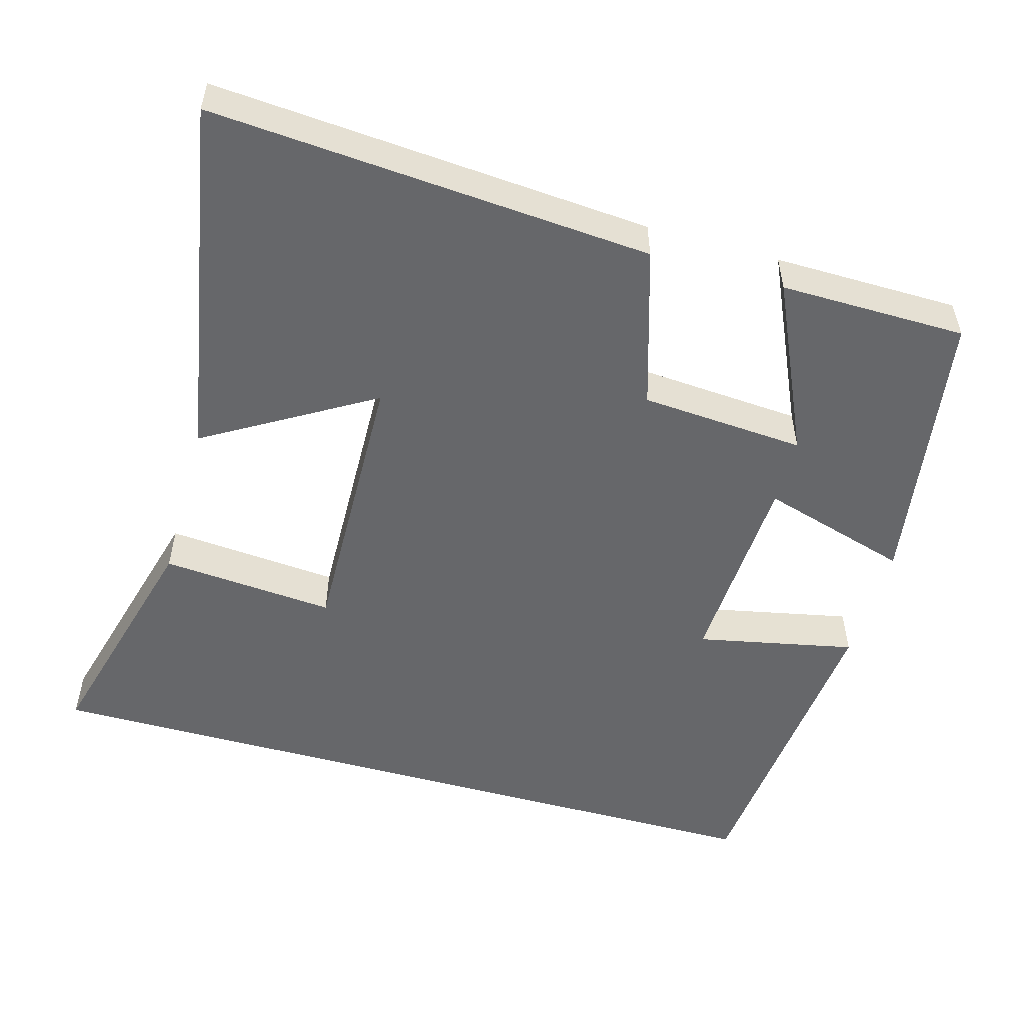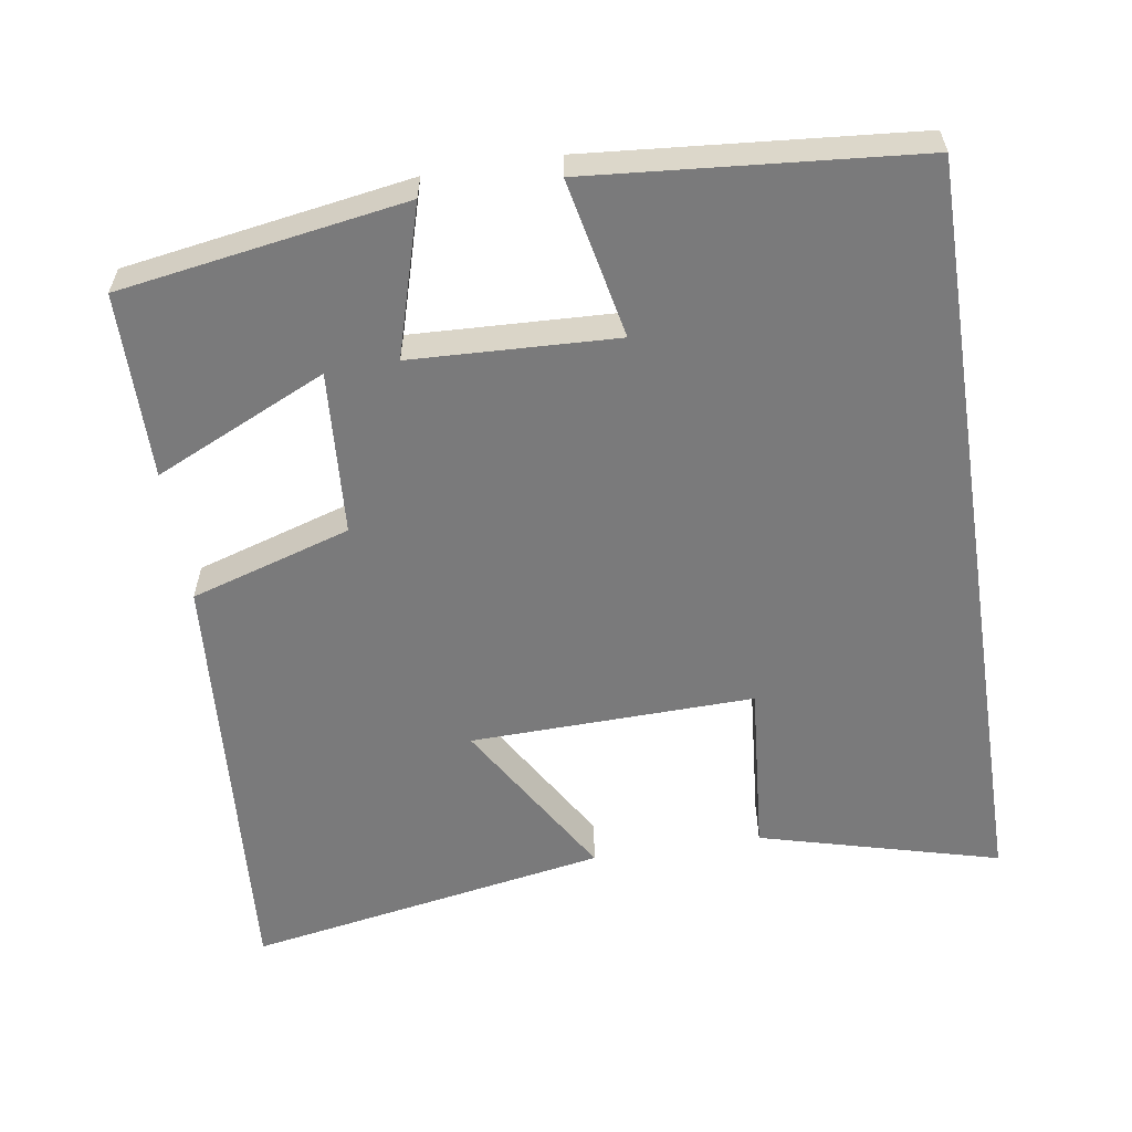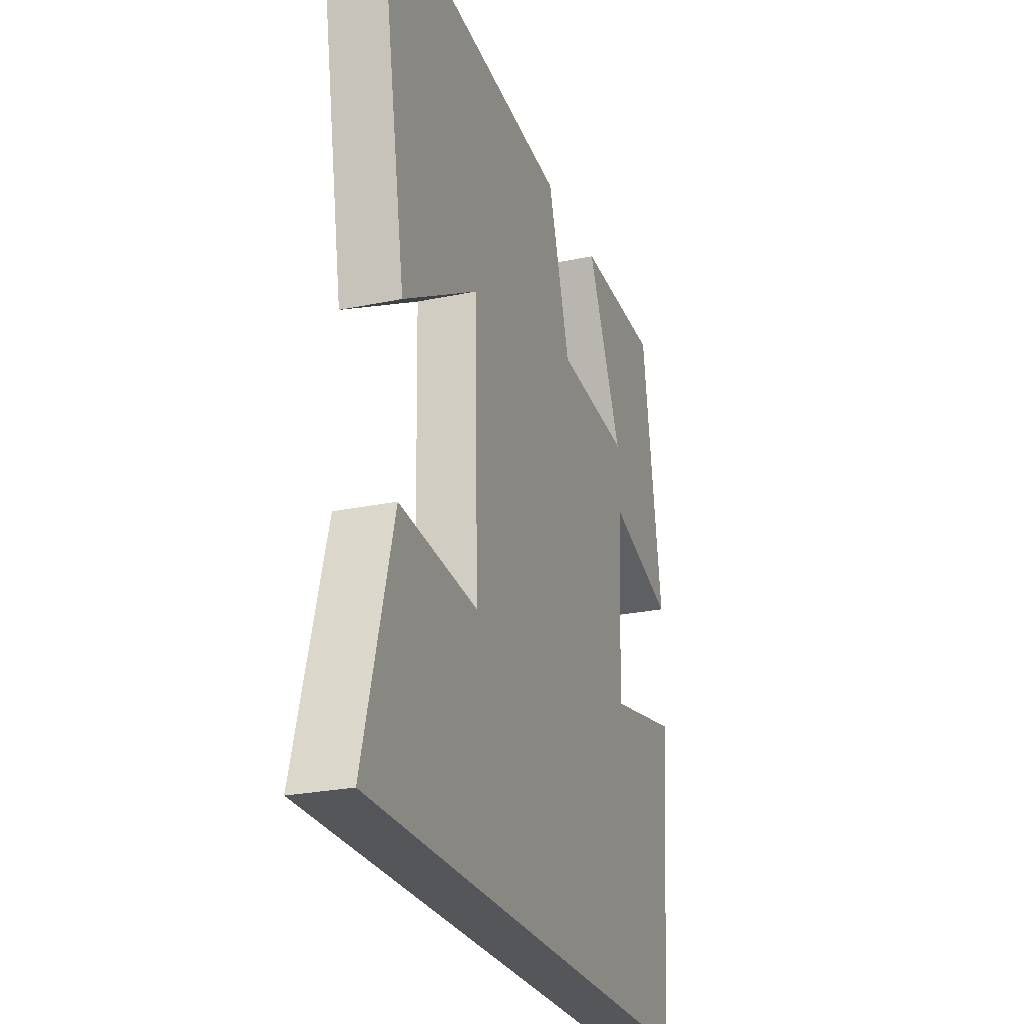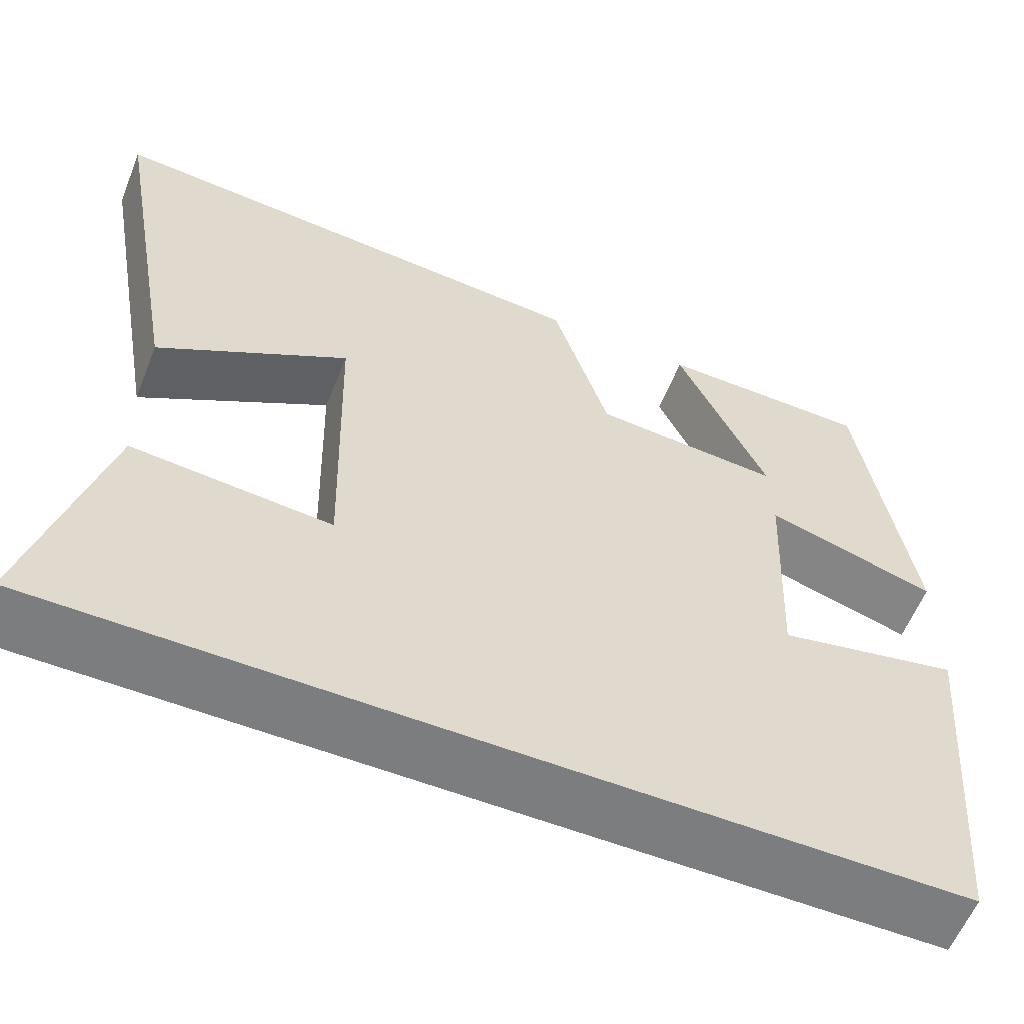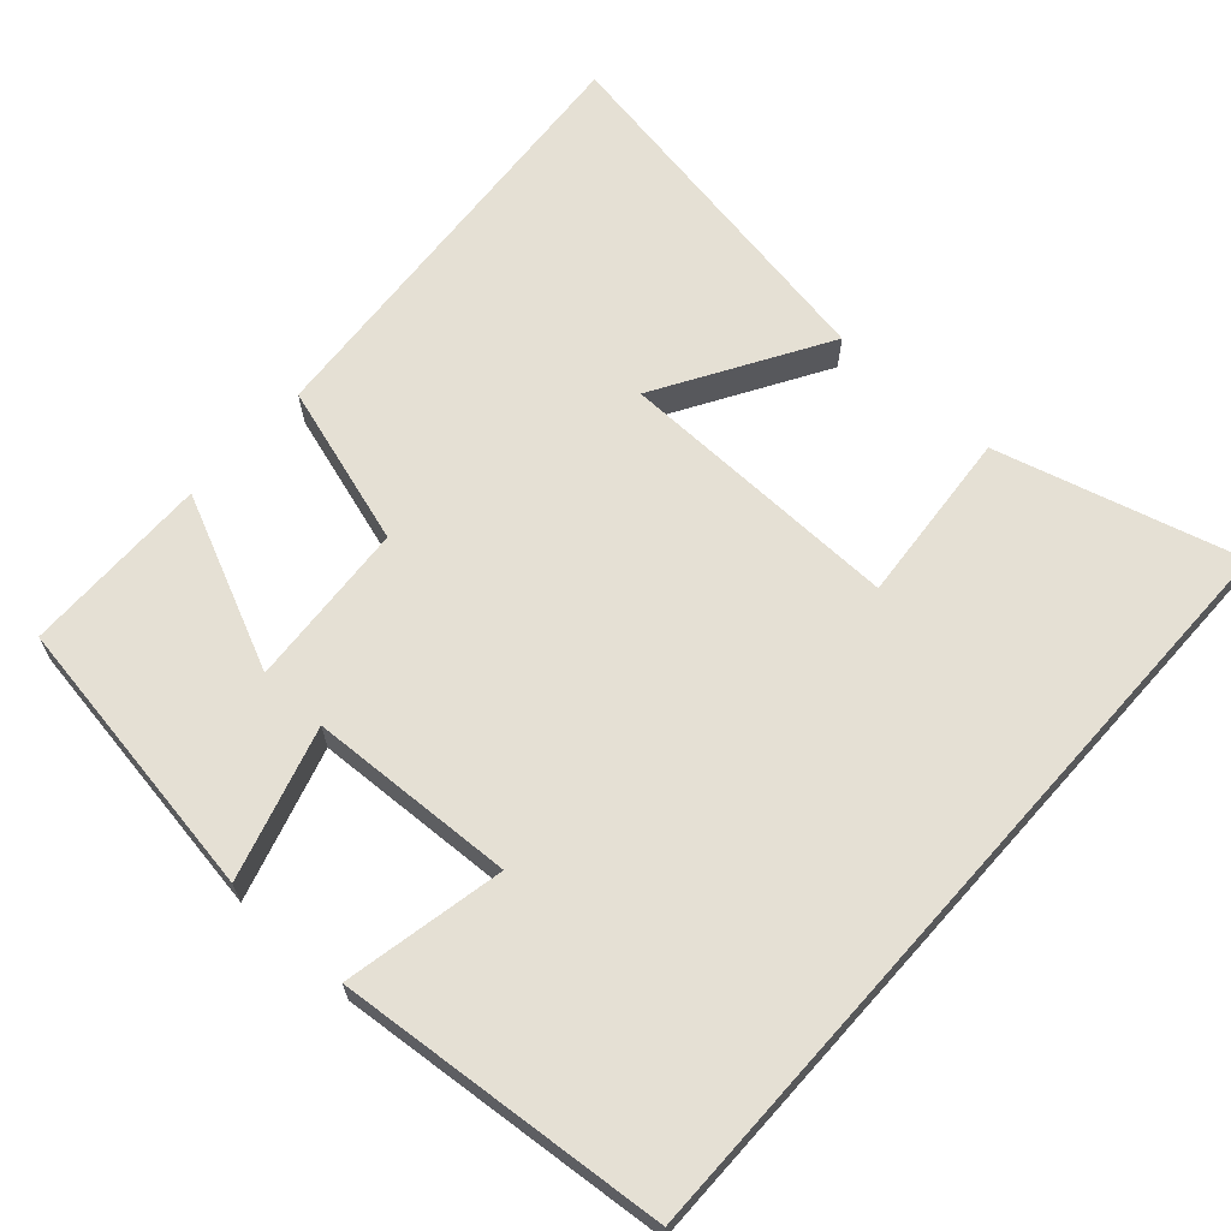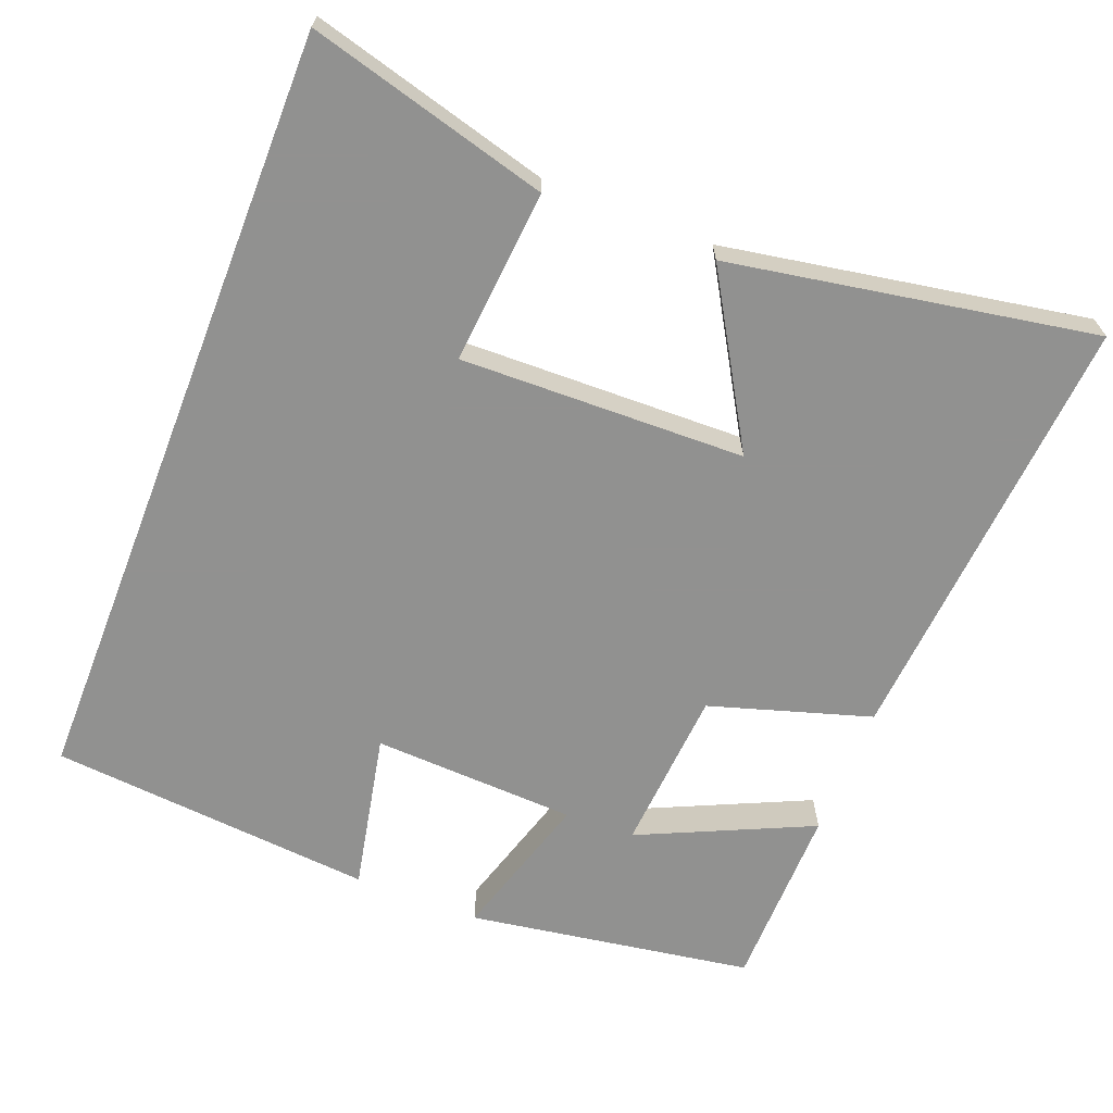
<metadata>
{"format":"obj","ext":"obj","renderer":"f3d","projection":"perspective","resolution":1024,"background":"white","views":[{"elev":-52.2,"azim":-15.8,"up":"+Y"},{"elev":-58.1,"azim":98.9,"up":"+Y"},{"elev":-25.3,"azim":-71.4,"up":"+Z"},{"elev":-59.0,"azim":-21.8,"up":"+Z"},{"elev":65.5,"azim":131.8,"up":"+Y"},{"elev":-66.0,"azim":-111.4,"up":"+Y"}]}
</metadata>
<code>
v 0.439 0.07 0.497
v 0.5 0.07 0.112
v 0.298 0.07 0.172
v 0.286 0.07 -0.104
v 0.5 0.07 -0.06
v 0.462 0.07 -0.5
v -0.587 0.07 -0.5
v -0.5 0.07 -0.176
v -0.265 0.07 -0.196
v -0.275 0.07 0.188
v -0.5 0.07 0.054
v -0.587 0.07 0.545
v 0.006 0.07 0.5
v 0.073 0.07 0.283
v 0.295 0.07 0.267
v 0.188 0.07 0.5
v 0.439 0 0.497
v 0.5 0 0.112
v 0.298 0 0.172
v 0.286 0 -0.104
v 0.5 0 -0.06
v 0.462 0 -0.5
v -0.587 0 -0.5
v -0.5 0 -0.176
v -0.265 0 -0.196
v -0.275 0 0.188
v -0.5 0 0.054
v -0.587 0 0.545
v 0.006 0 0.5
v 0.073 0 0.283
v 0.295 0 0.267
v 0.188 0 0.5
f 15 16 1 2
f 14 15 2 3
f 12 13 14
f 12 14 3 4
f 10 11 12
f 10 12 4
f 9 10 4
f 6 7 8 9
f 6 9 4
f 4 5 6
f 18 17 32 31
f 19 18 31 30
f 30 29 28
f 20 19 30 28
f 28 27 26
f 20 28 26
f 20 26 25
f 25 24 23 22
f 20 25 22
f 22 21 20
f 1 17 18 2
f 2 18 19 3
f 3 19 20 4
f 4 20 21 5
f 5 21 22 6
f 6 22 23 7
f 7 23 24 8
f 8 24 25 9
f 9 25 26 10
f 10 26 27 11
f 11 27 28 12
f 12 28 29 13
f 13 29 30 14
f 14 30 31 15
f 15 31 32 16
f 16 32 17 1

</code>
